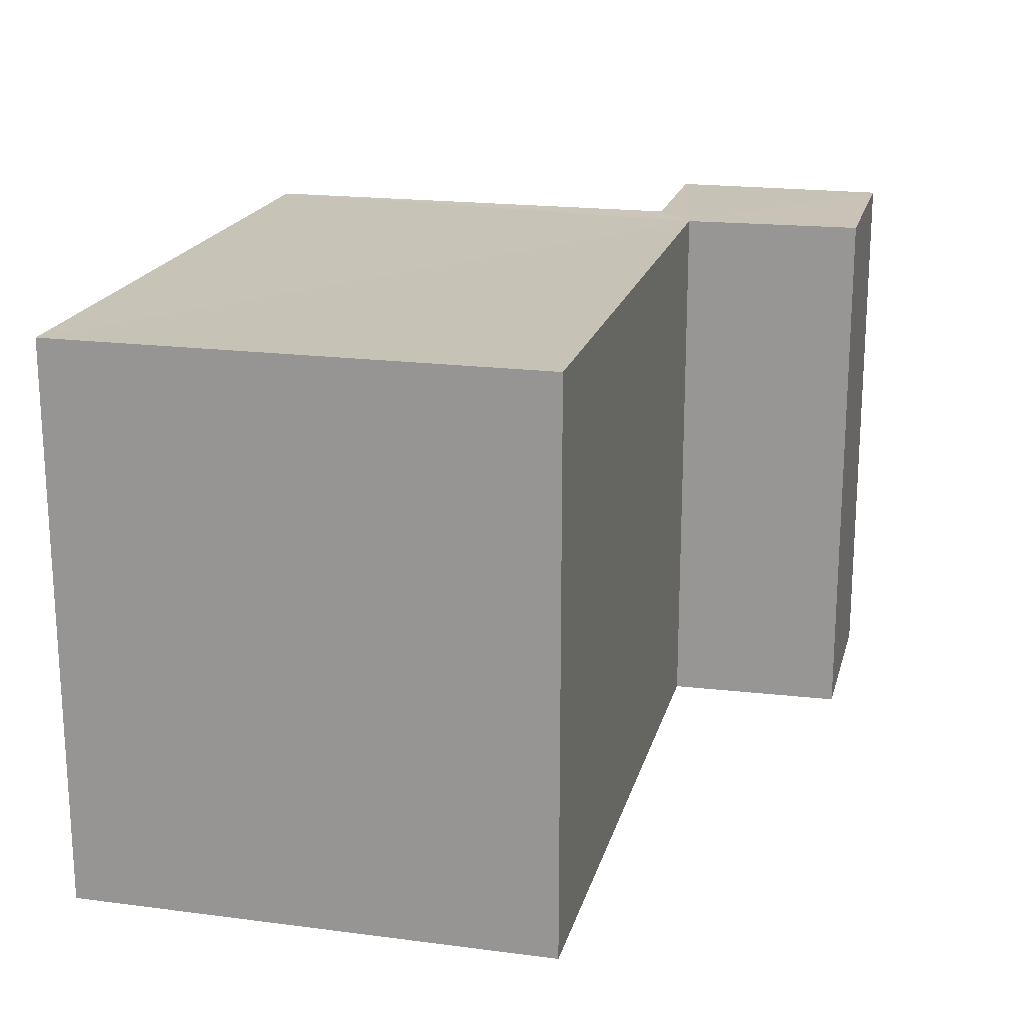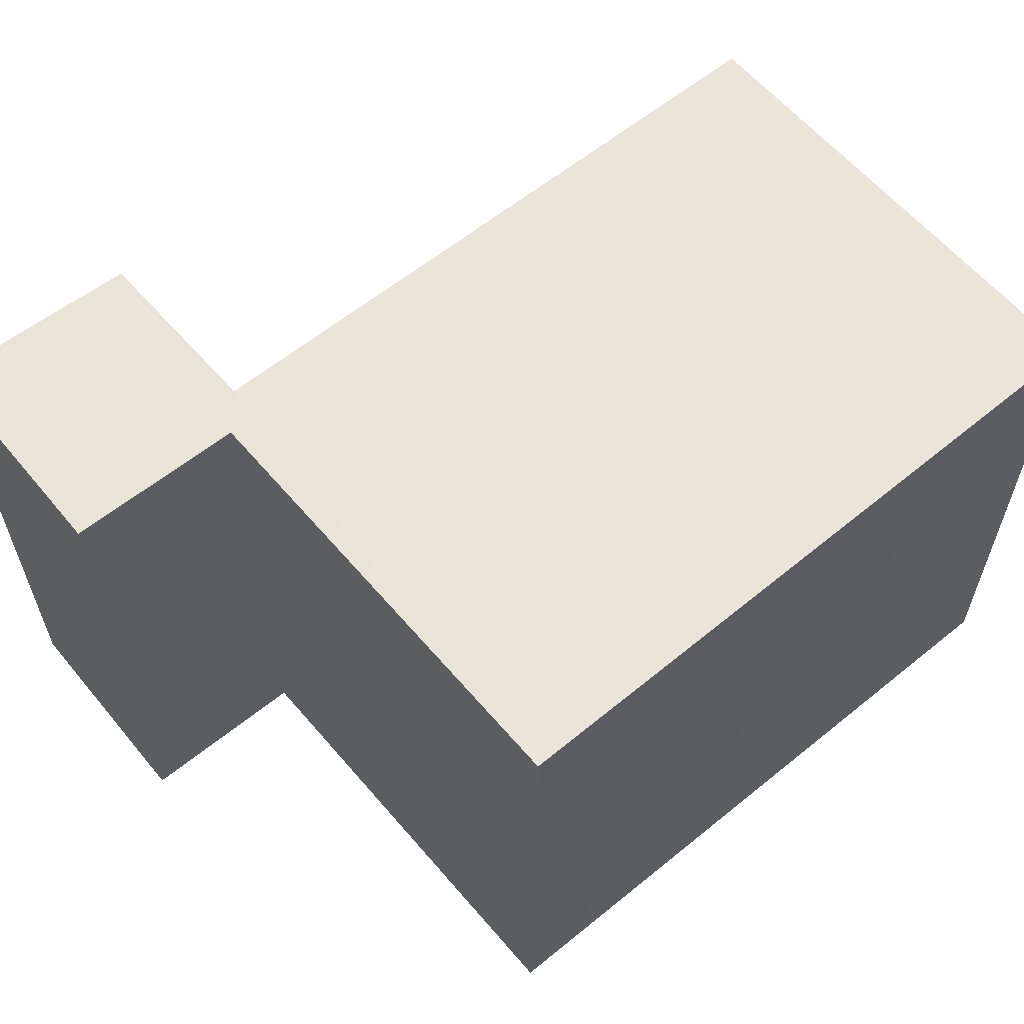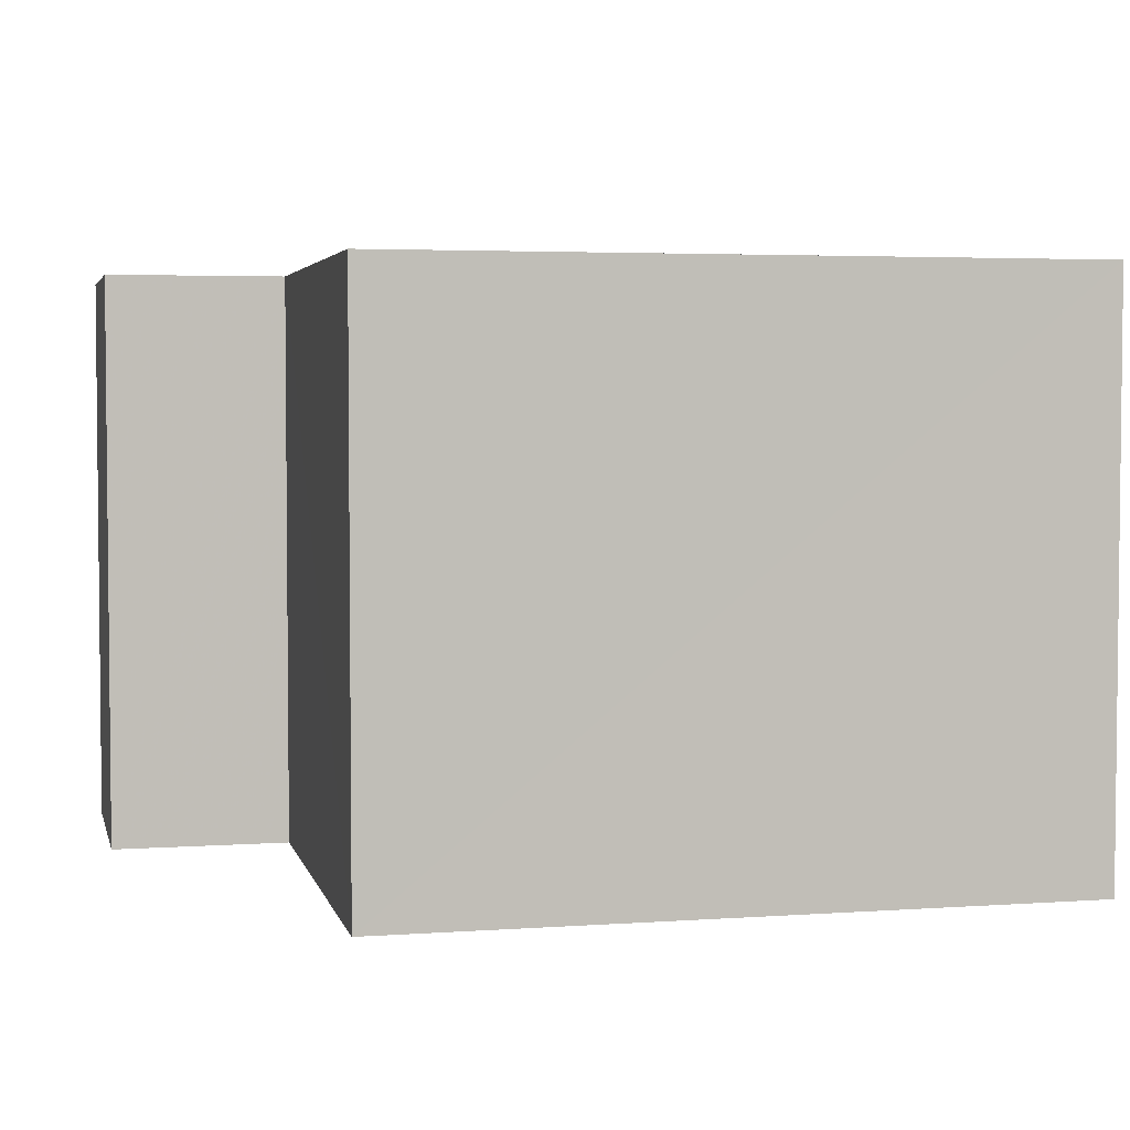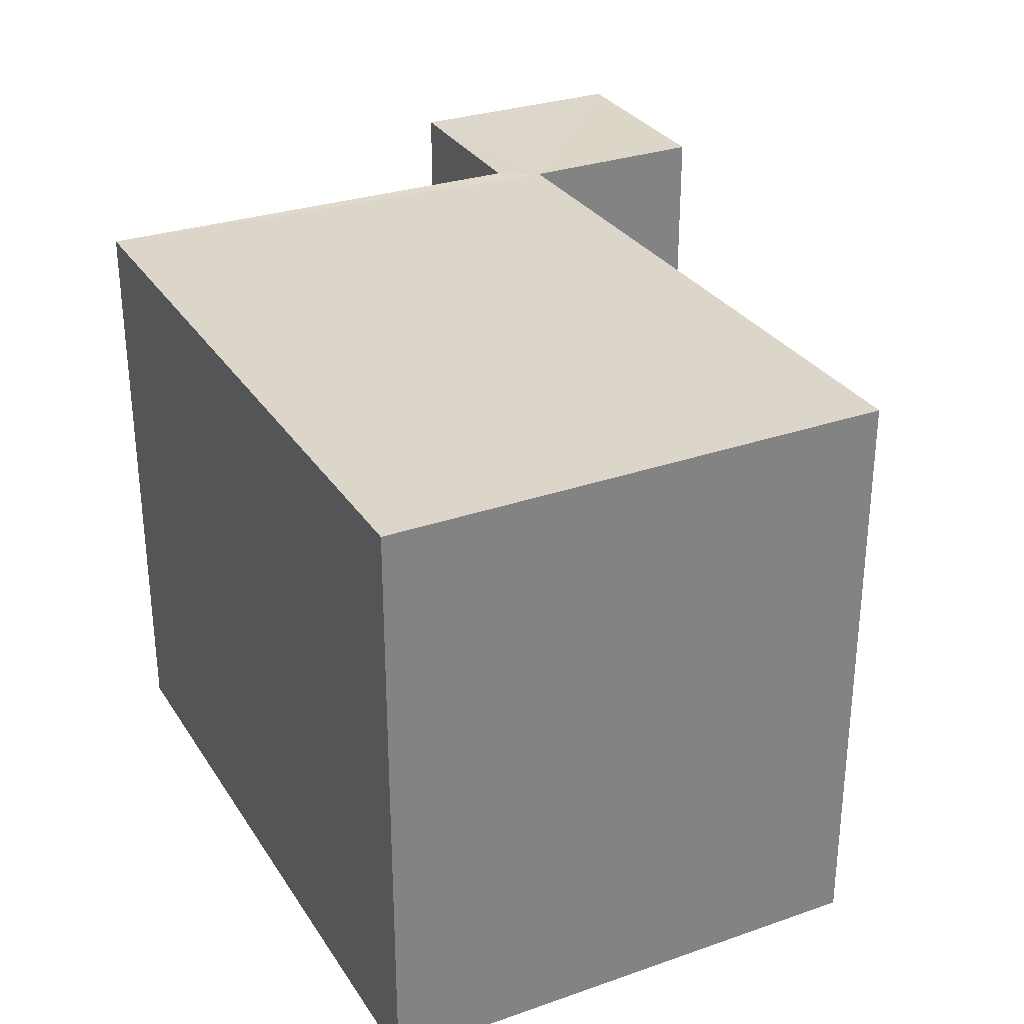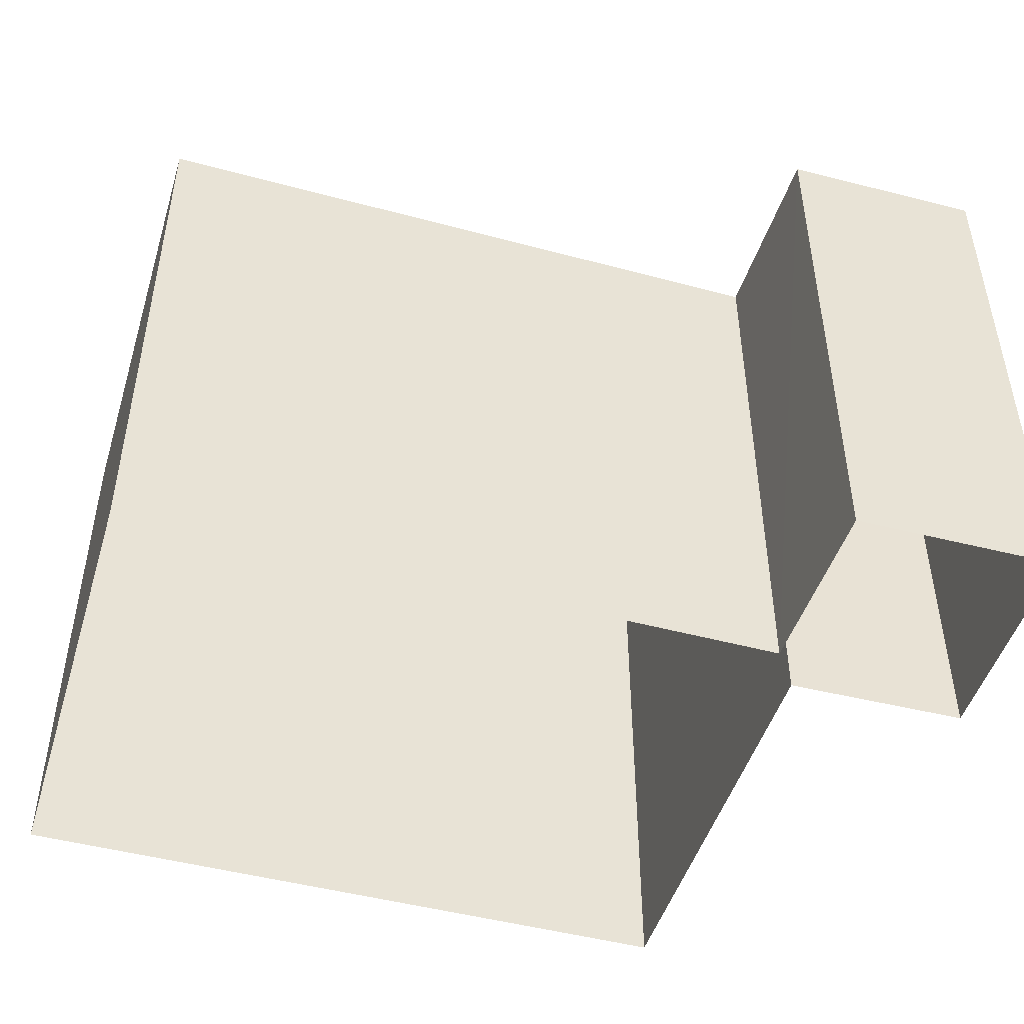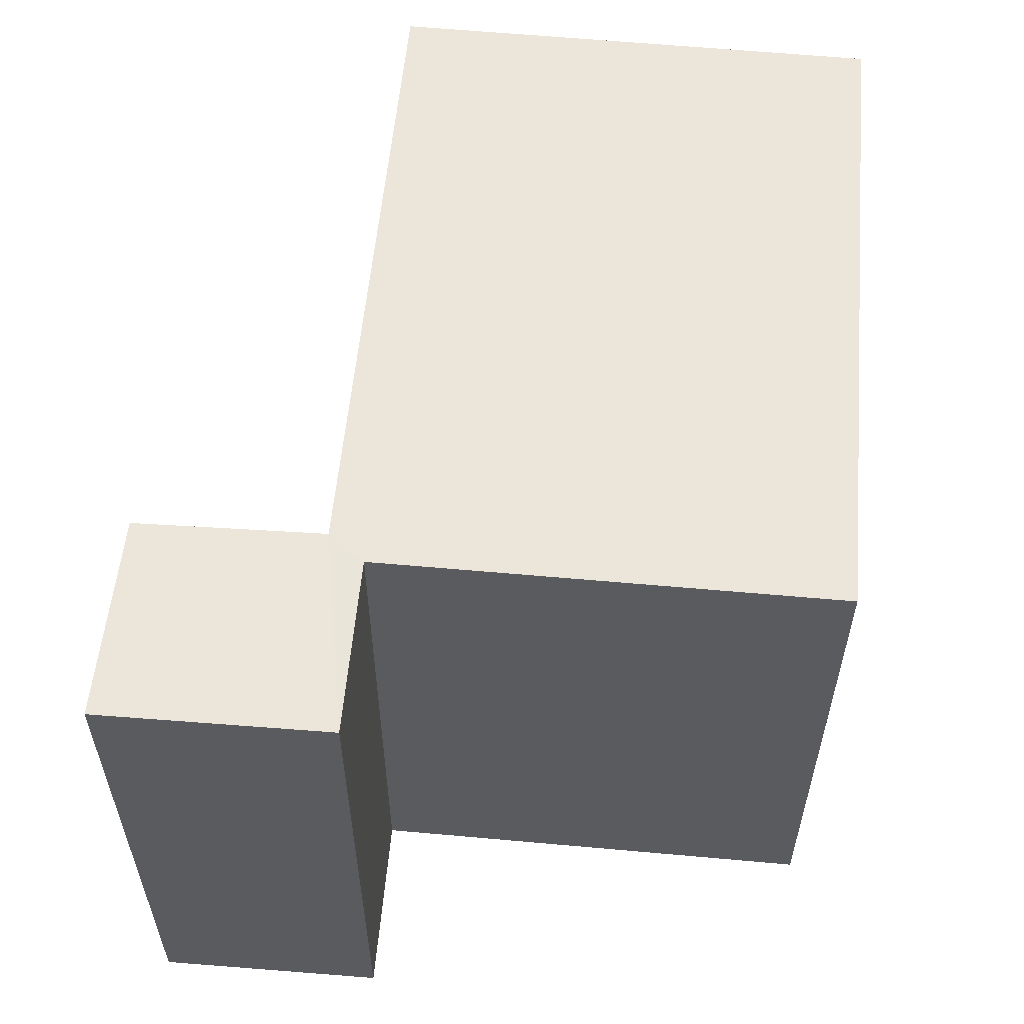
<metadata>
{"format":"obj","ext":"obj","renderer":"f3d","projection":"perspective","resolution":1024,"background":"white","views":[{"elev":19.2,"azim":-77.6,"up":"+Z"},{"elev":59.8,"azim":138.8,"up":"+Z"},{"elev":3.8,"azim":165.6,"up":"+Z"},{"elev":29.9,"azim":-118.3,"up":"+Z"},{"elev":-47.2,"azim":-18.1,"up":"+Z"},{"elev":56.9,"azim":93.9,"up":"+Z"}]}
</metadata>
<code>
v -3.739e+05 -1.036e+05 26.05
v -3.739e+05 -1.036e+05 26.05
v -3.739e+05 -1.036e+05 26.05
v -3.739e+05 -1.036e+05 26.06
v -3.739e+05 -1.036e+05 26.05
v -3.739e+05 -1.036e+05 26.05
v -3.739e+05 -1.036e+05 26.05
v -3.739e+05 -1.036e+05 26.05
v -3.739e+05 -1.036e+05 29.3
v -3.739e+05 -1.036e+05 29.3
v -3.739e+05 -1.036e+05 29.3
v -3.739e+05 -1.036e+05 29.3
v -3.739e+05 -1.036e+05 29.3
v -3.739e+05 -1.036e+05 29.3
v -3.739e+05 -1.036e+05 29.3
v -3.739e+05 -1.036e+05 29.3
f 1 2 3
f 4 1 3
f 3 5 6
f 2 5 3
f 3 6 7
f 8 3 7
f 9 10 11
f 12 9 11
f 11 13 14
f 10 13 11
f 11 14 15
f 16 11 15
f 3 16 4
f 3 11 16
f 12 8 7
f 9 12 7
f 3 8 12
f 11 3 12
f 9 7 6
f 10 9 6
f 13 2 14
f 13 5 2
f 13 10 6
f 5 13 6
f 16 1 4
f 16 15 1
f 15 2 1
f 15 14 2

</code>
